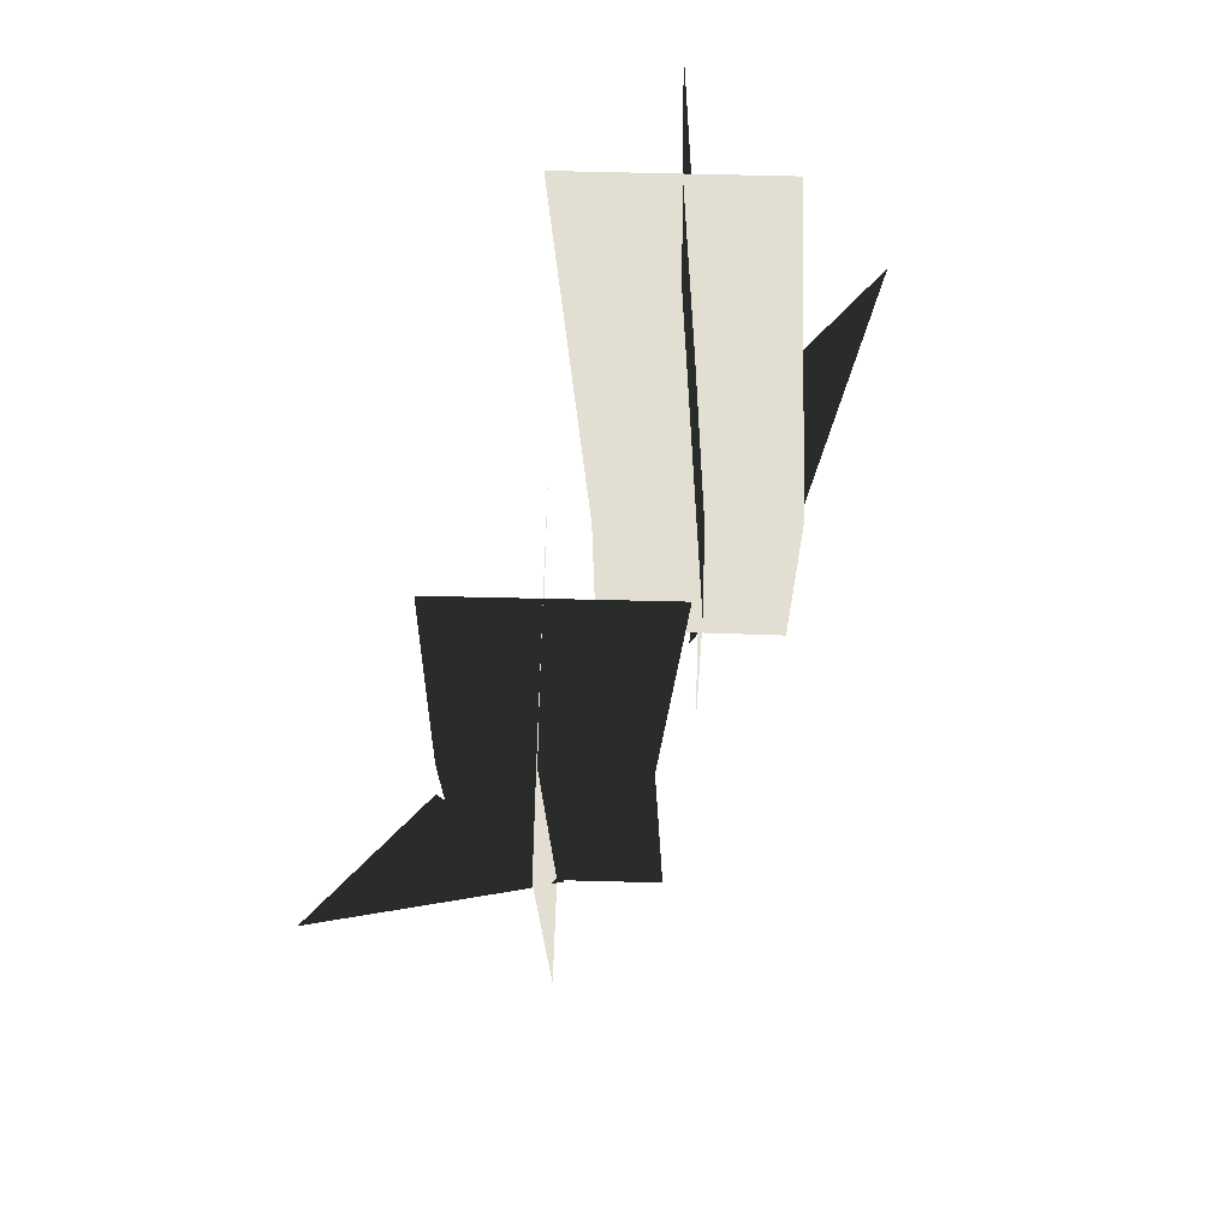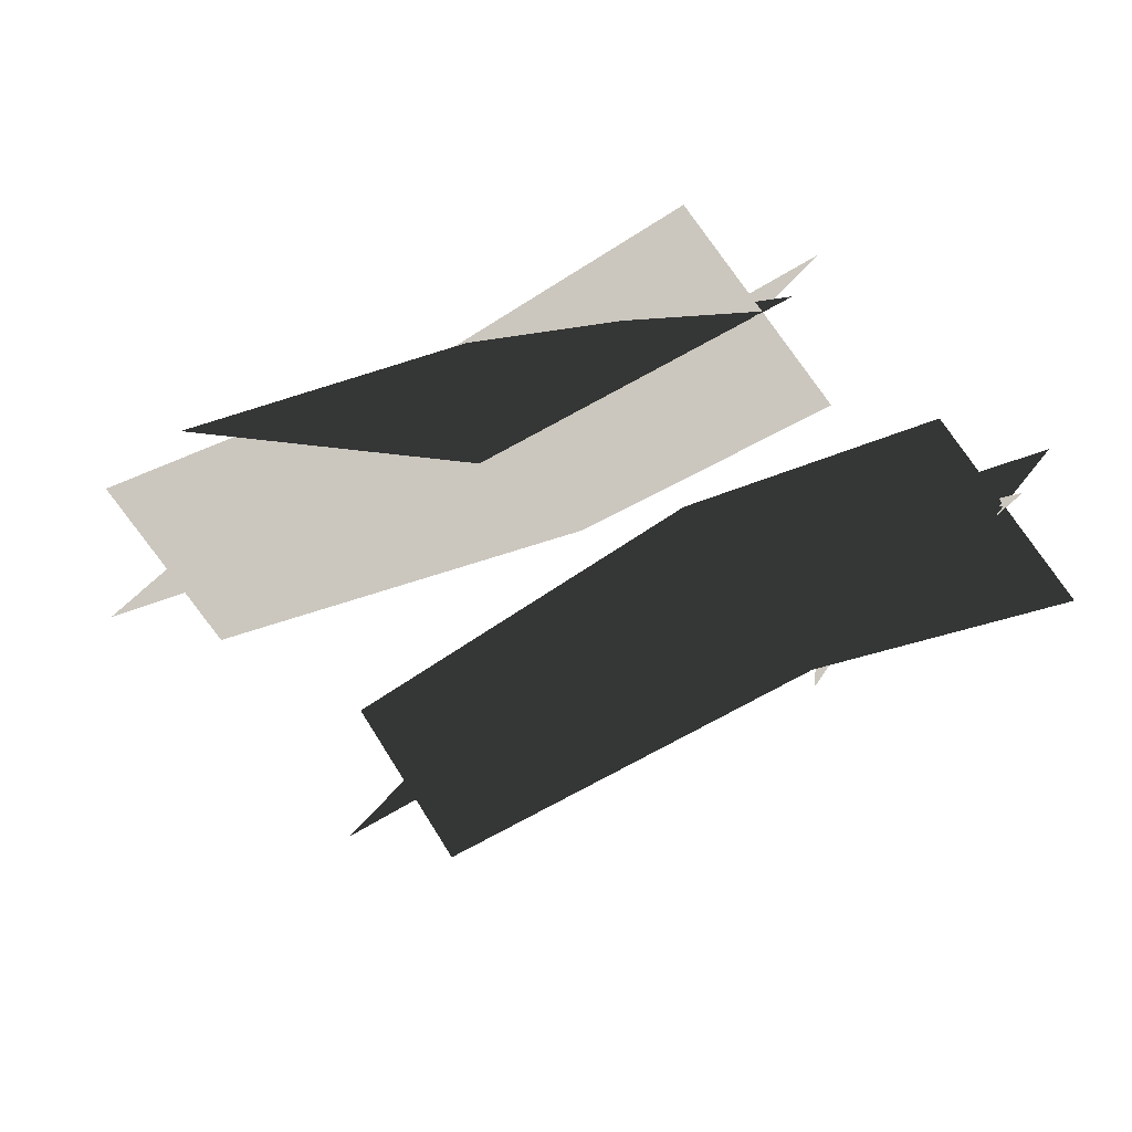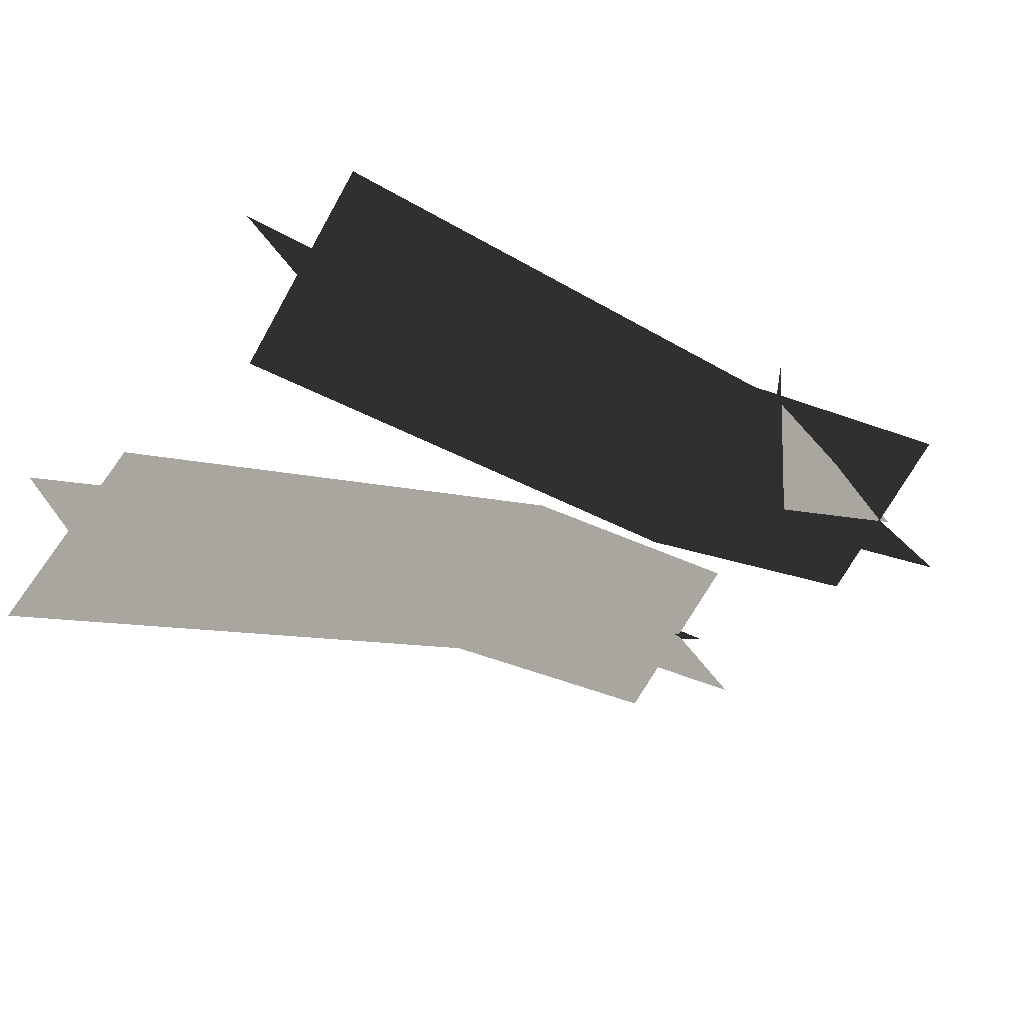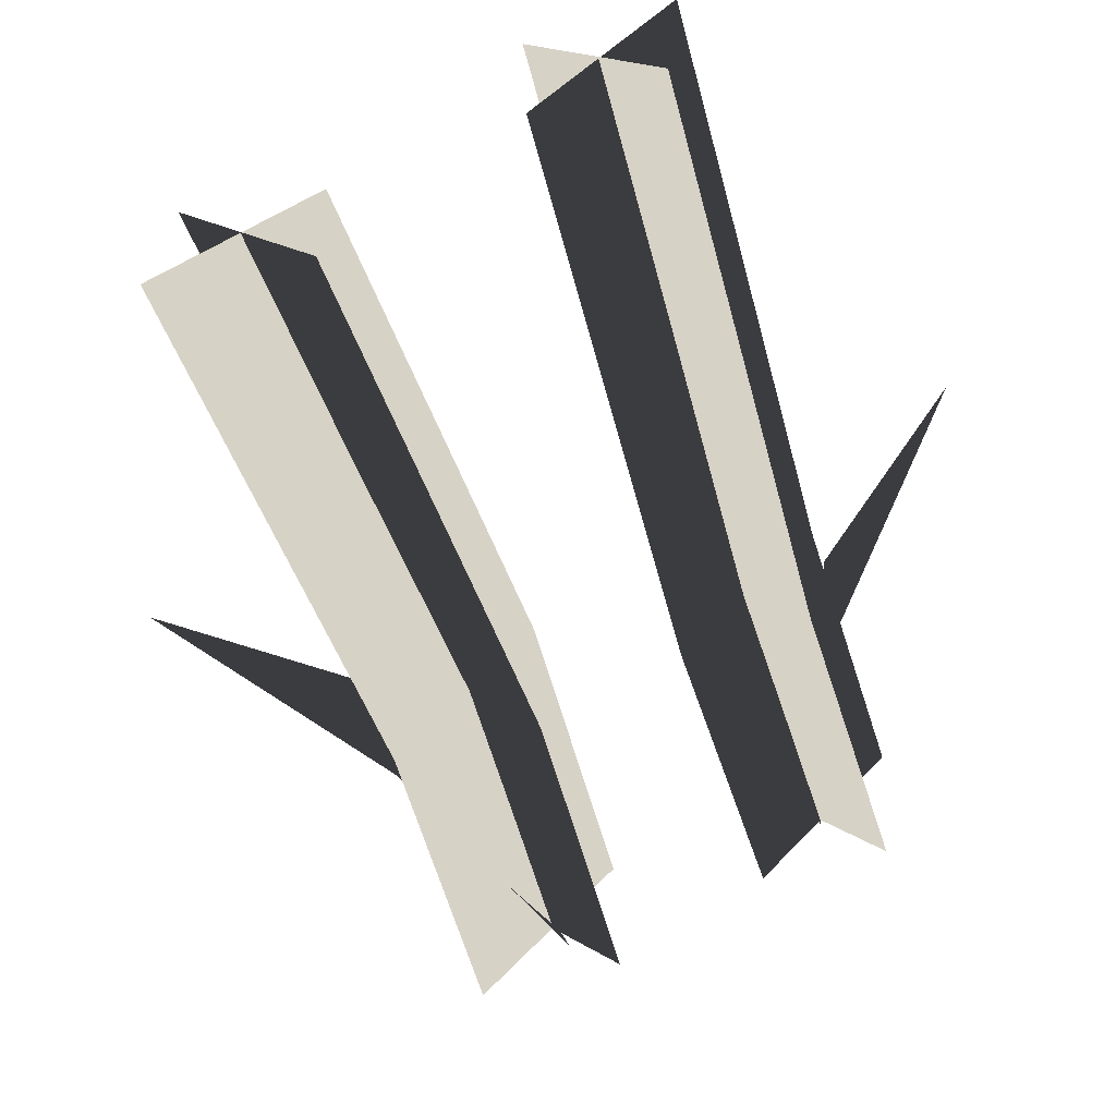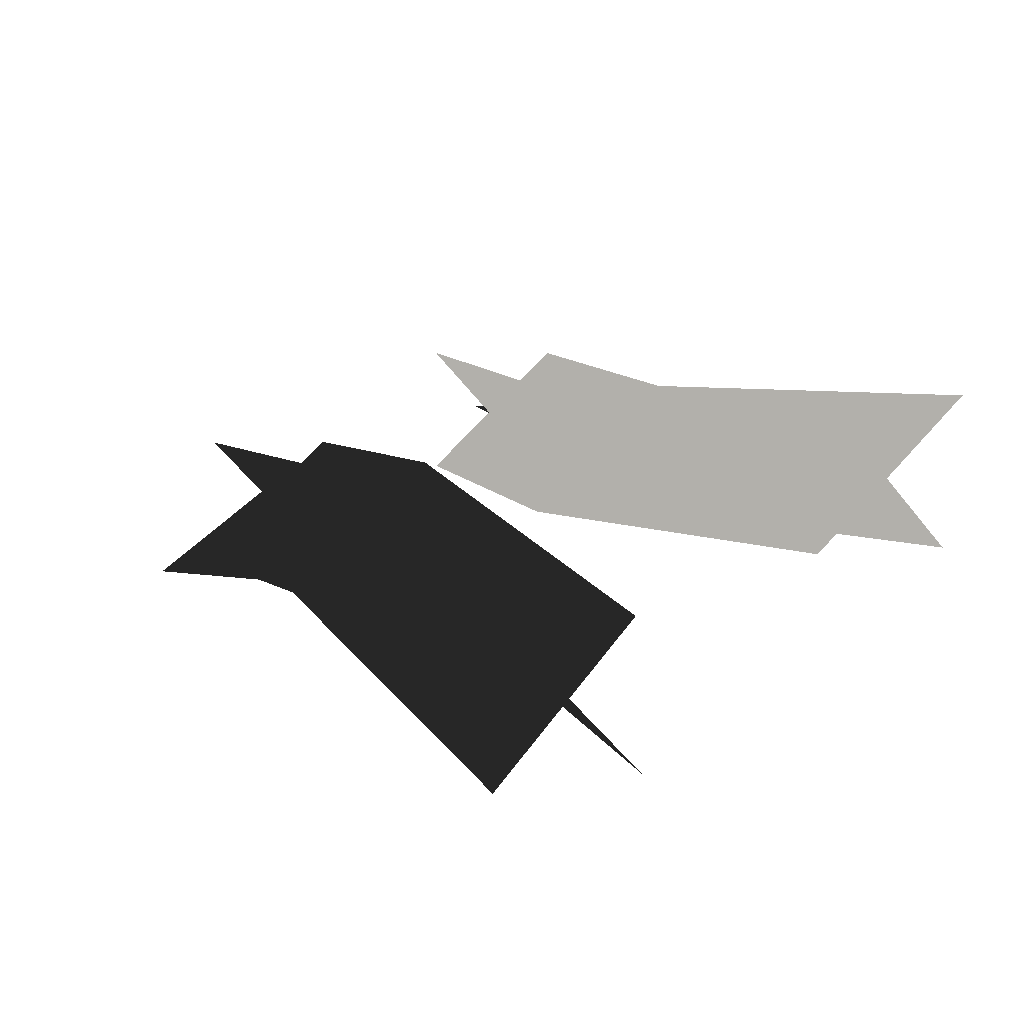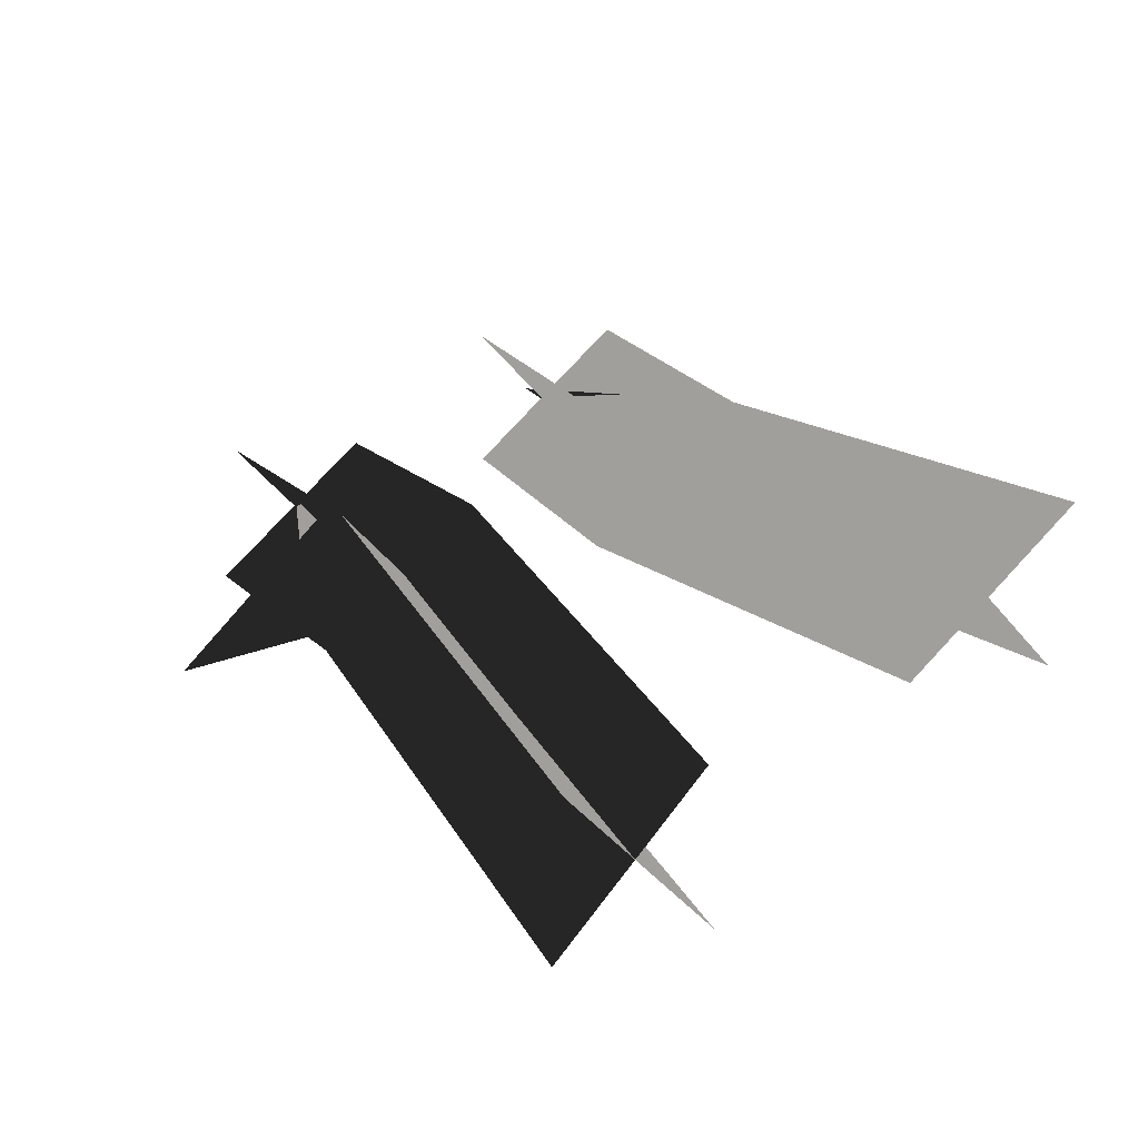
<metadata>
{"format":"obj","ext":"obj","renderer":"f3d","projection":"perspective","resolution":1024,"background":"white","views":[{"elev":67.4,"azim":134.7,"up":"+Y"},{"elev":-20.7,"azim":-41.6,"up":"+Z"},{"elev":-16.9,"azim":-137.6,"up":"+Z"},{"elev":-55.8,"azim":-165.1,"up":"+Z"},{"elev":9.1,"azim":154.5,"up":"+Z"},{"elev":17.8,"azim":154.2,"up":"+Z"}]}
</metadata>
<code>
o model_1677
v 0.3709 1.3 -0.2235
v 0.3159 0.4281 -0.1253
v 0.1554 1.274 -0.02029
v 0.0984 0.4602 0.07437
v 0.1486 1.283 -0.2292
v 0.0933 0.4383 -0.1364
v 0.3515 1.292 -0.01914
v 0.2947 0.4493 0.08135
v 0.0984 0.4602 0.07437
v 0.3159 0.4281 -0.1253
v 0.0957 -0.007703 0.05318
v 0.3131 -0.03406 -0.1472
v 0.2947 0.4493 0.08135
v 0.0933 0.4383 -0.1364
v 0.2913 -0.02805 0.0603
v 0.09111 -0.0151 -0.1585
v -0.3272 1.303 0.2455
v -0.3323 0.4535 0.1779
v -0.1144 1.283 0.04108
v -0.1157 0.4334 -0.02434
v -0.1093 1.292 0.2521
v -0.1103 0.4354 0.1871
v -0.3059 1.297 0.03795
v -0.3116 0.4528 -0.03034
v -0.1376 -0.03482 -0.007646
v -0.3532 -0.00901 0.1948
v -0.3116 0.4528 -0.03034
v -0.1103 0.4354 0.1871
v -0.3341 -0.02485 -0.01279
v -0.1306 -0.0183 0.2032
v 0.3141 0.4007 0.06386
v 0.3254 0.3919 -0.113
v 0.6087 0.6934 -0.02305
v 0.1826 -0.06353 -0.04209
v -0.3331 0.387 -0.004548
v -0.3406 0.4072 0.1687
v -0.5691 0.7151 0.07914
v -0.2298 -0.06382 0.09544
g surface_000
f 38 36 35
f 35 36 37
f 34 32 31
f 31 32 33
f 29 28 30
f 27 28 29
f 25 18 26
f 20 18 25
f 19 18 20
f 17 18 19
f 23 22 24
f 21 22 23
f 15 14 16
f 13 14 15
f 11 10 12
f 9 10 11
f 7 6 8
f 5 6 7
f 3 2 4
f 1 2 3

</code>
